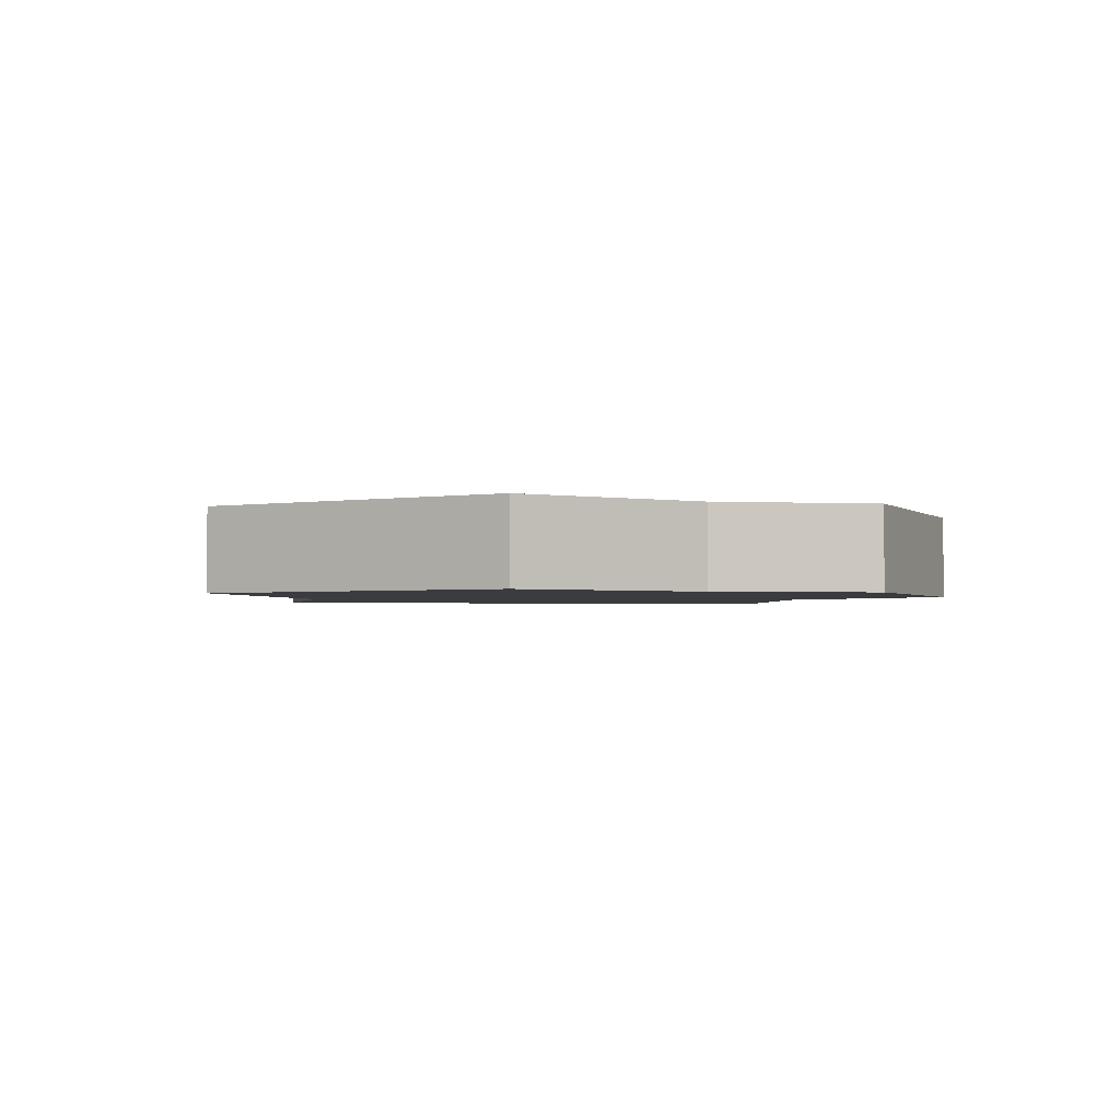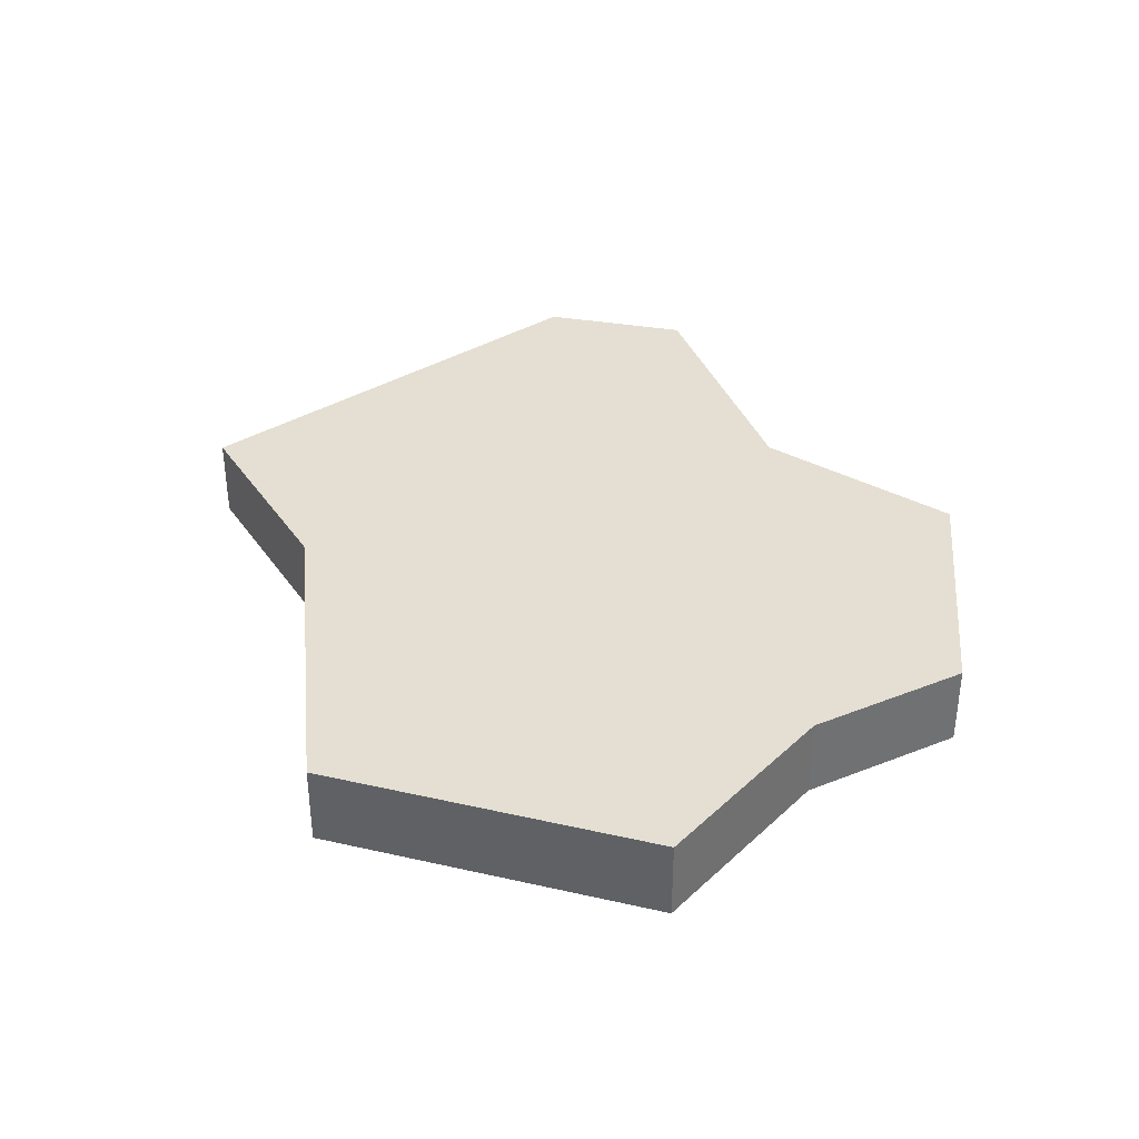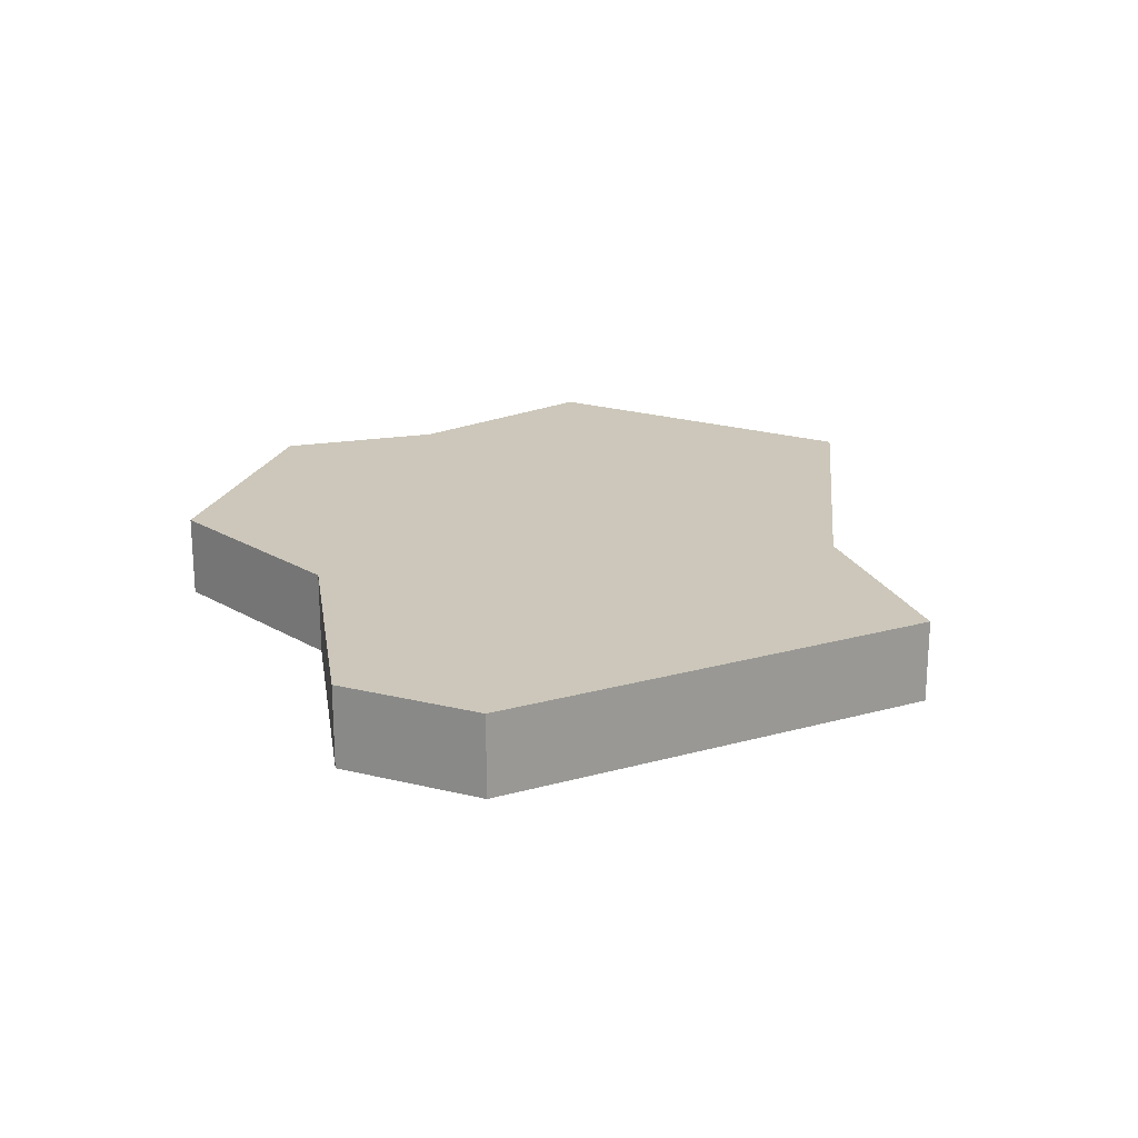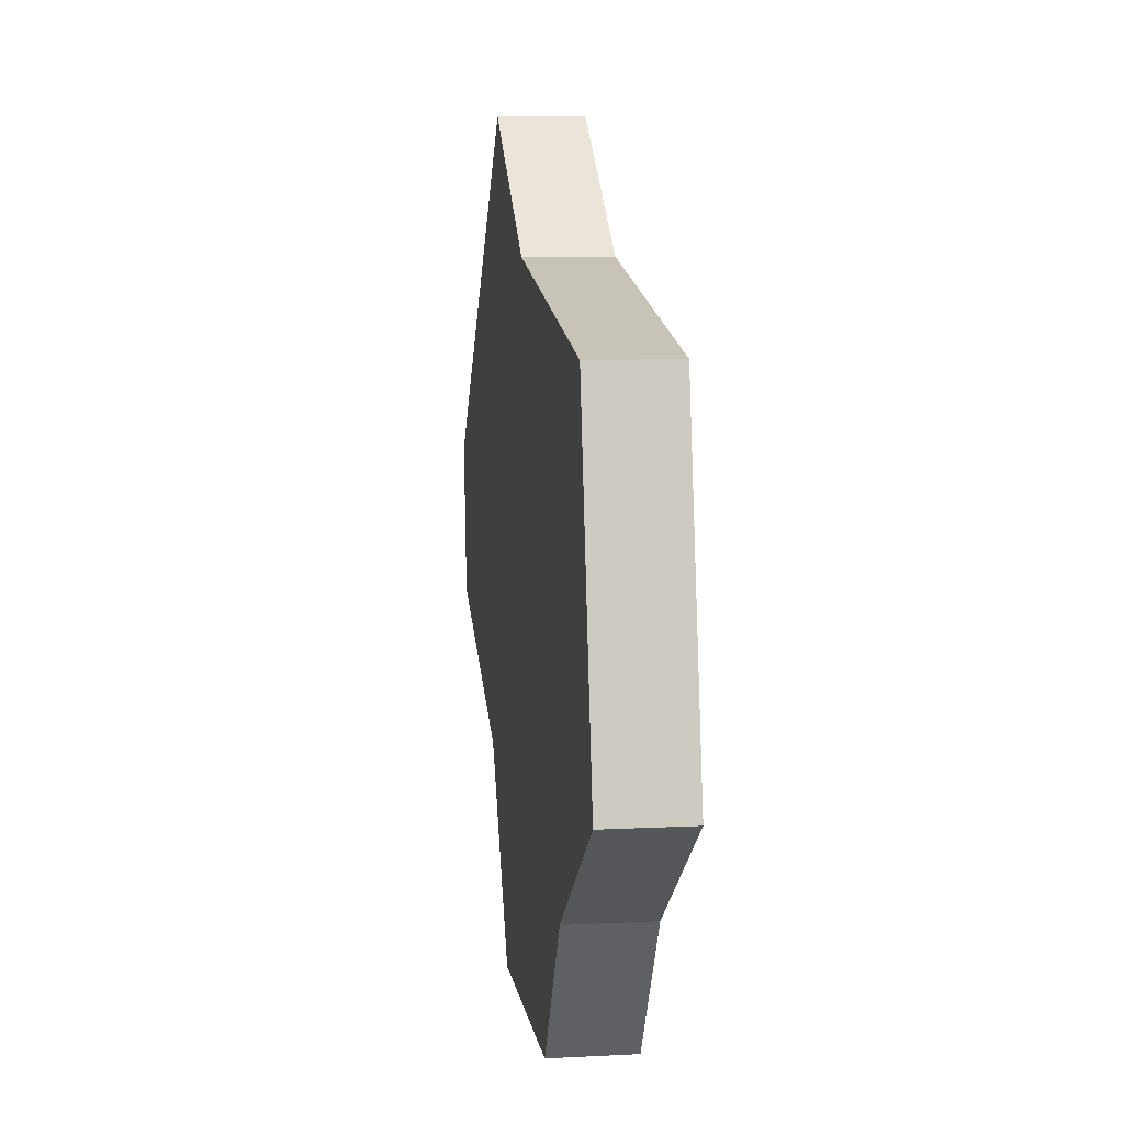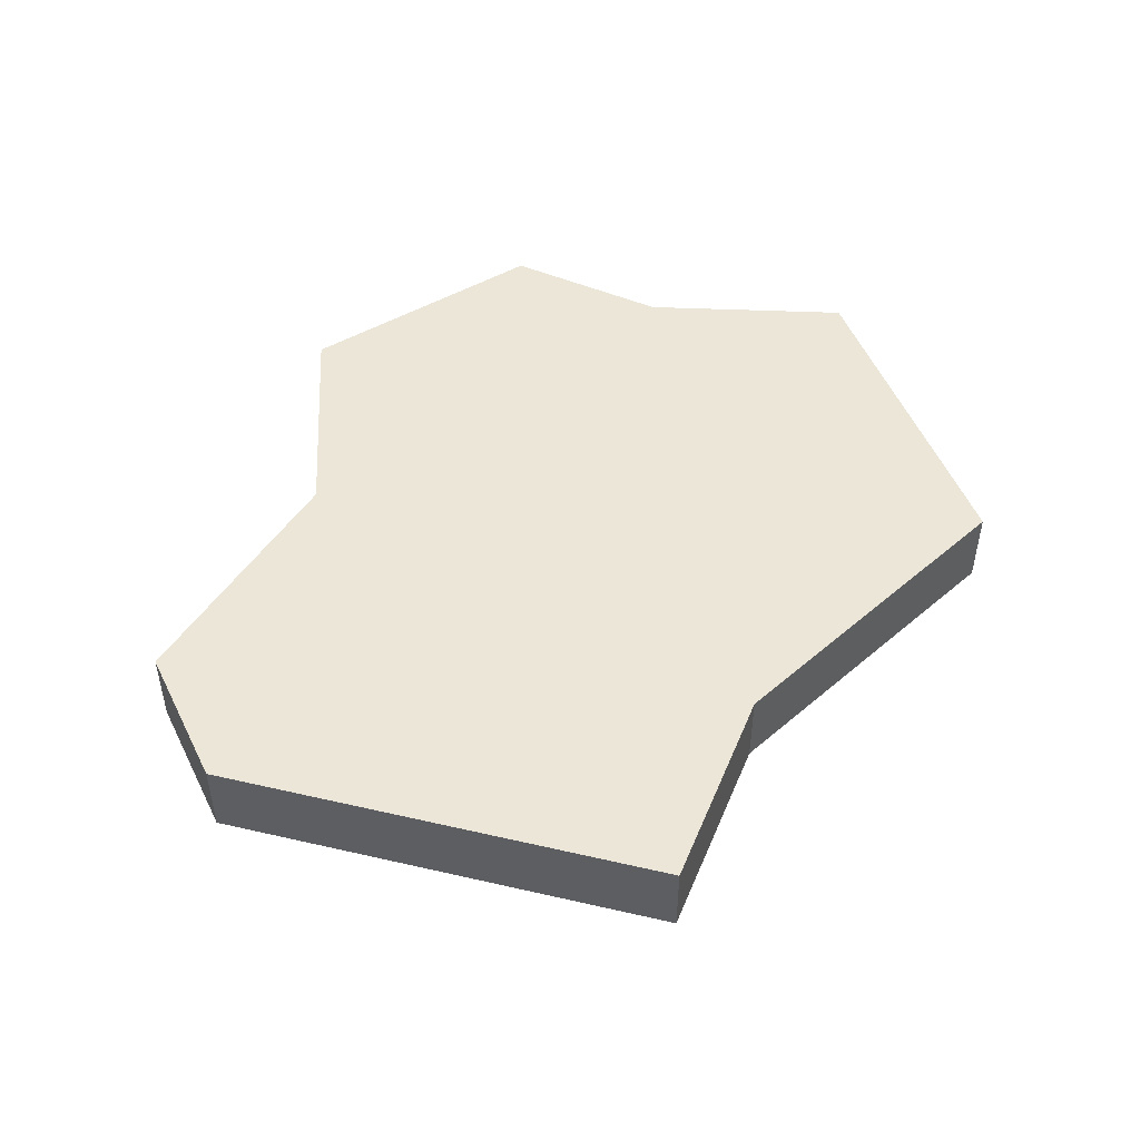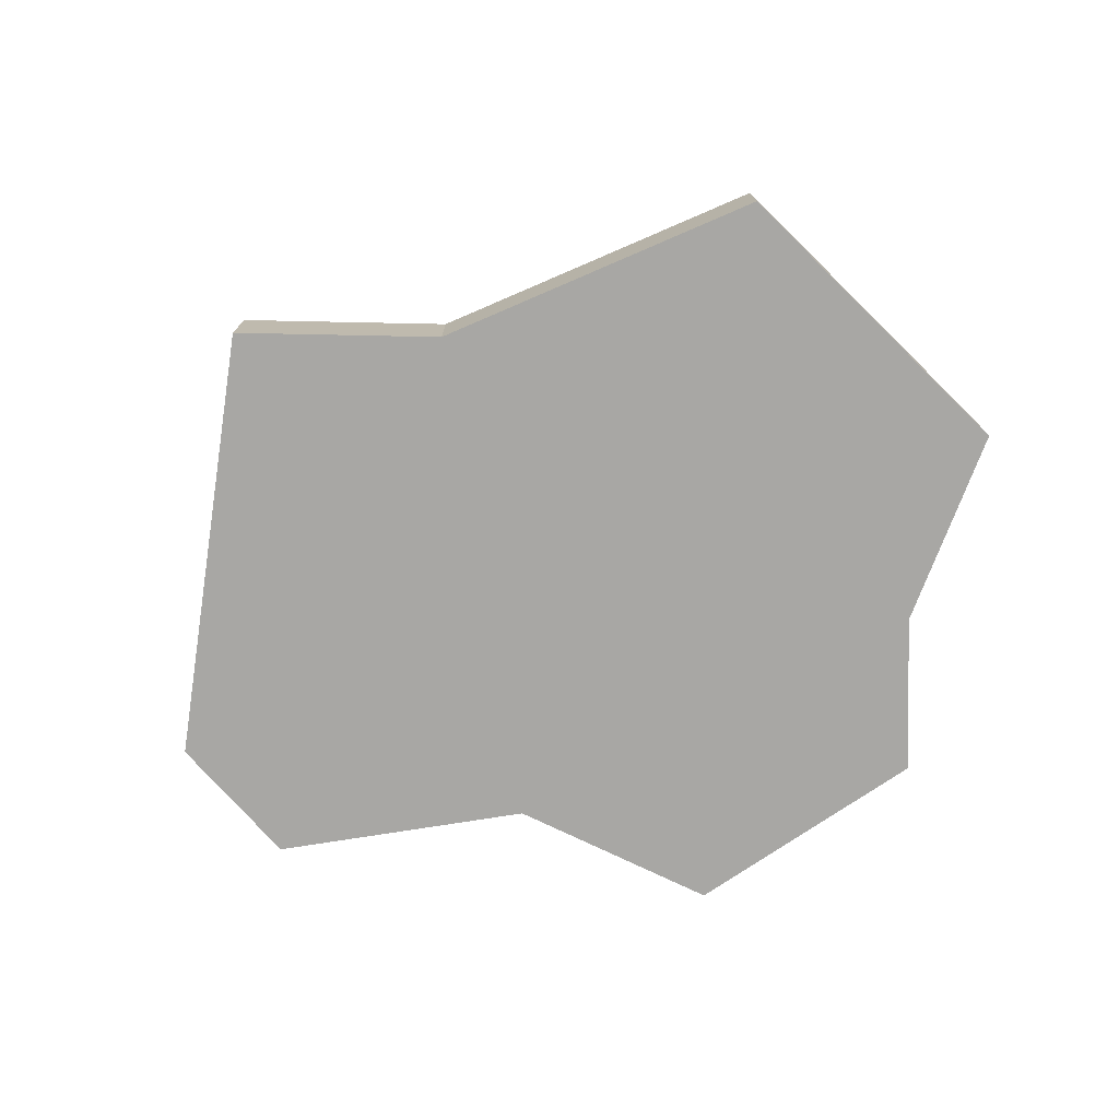
<metadata>
{"format":"obj","ext":"obj","renderer":"f3d","projection":"perspective","resolution":1024,"background":"white","views":[{"elev":-2.0,"azim":111.8,"up":"+Y"},{"elev":37.0,"azim":95.2,"up":"+Y"},{"elev":21.3,"azim":-73.3,"up":"+Y"},{"elev":8.2,"azim":81.9,"up":"+Z"},{"elev":49.2,"azim":-32.5,"up":"+Y"},{"elev":-74.6,"azim":34.4,"up":"+Y"}]}
</metadata>
<code>
o SM_Env_Ice_02
v 8.699 8.885 59.02
v 11.46 8.885 -0.1671
v -28.92 8.885 85.92
v -97.21 8.885 12.98
v 82.7 8.885 44.57
v -93.31 8.885 -19.43
v 97.21 8.885 -28.75
v -40.93 8.885 -44.21
v -17.13 8.885 -85.92
v 40.04 8.885 -85.92
v 59.55 8.885 -55.16
v -97.21 -8.885 12.98
v 11.46 -8.885 -0.1671
v -28.92 -8.885 85.92
v 8.699 -8.885 59.02
v 82.7 -8.885 44.57
v -93.31 -8.885 -19.43
v 97.21 -8.885 -28.75
v -40.93 -8.885 -44.21
v -17.13 -8.885 -85.92
v 40.04 -8.885 -85.92
v 59.55 -8.885 -55.16
f 1 2 3
f 3 2 4
f 1 5 2
f 4 2 6
f 2 5 7
f 6 2 8
f 8 2 9
f 2 10 9
f 7 11 2
f 2 11 10
f 12 13 14
f 14 13 15
f 15 13 16
f 12 17 13
f 13 18 16
f 17 19 13
f 13 19 20
f 13 20 21
f 21 22 13
f 13 22 18
f 14 15 3
f 3 15 1
f 12 14 4
f 4 14 3
f 15 16 1
f 1 16 5
f 17 12 6
f 6 12 4
f 16 18 5
f 5 18 7
f 20 19 9
f 9 19 8
f 19 17 8
f 8 17 6
f 21 20 10
f 10 20 9
f 18 22 7
f 7 22 11
f 22 21 11
f 11 21 10

</code>
